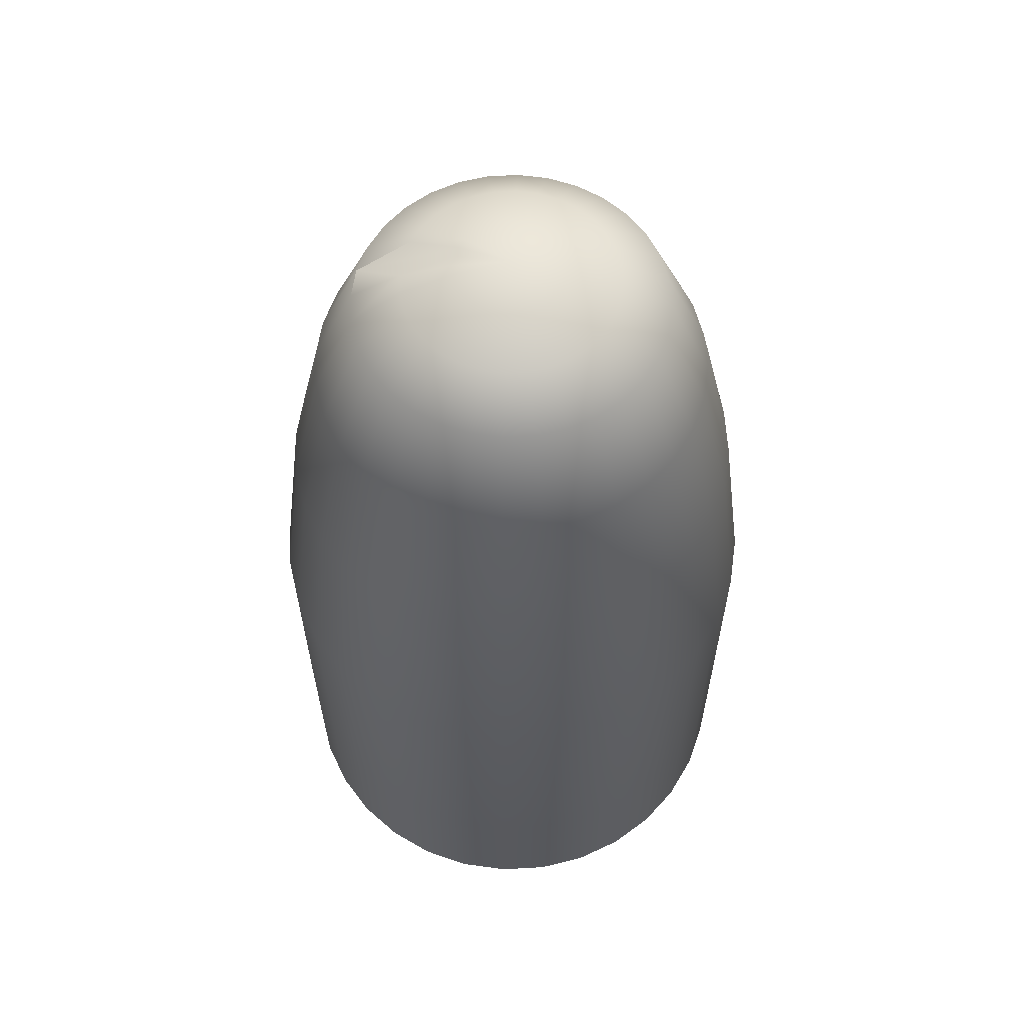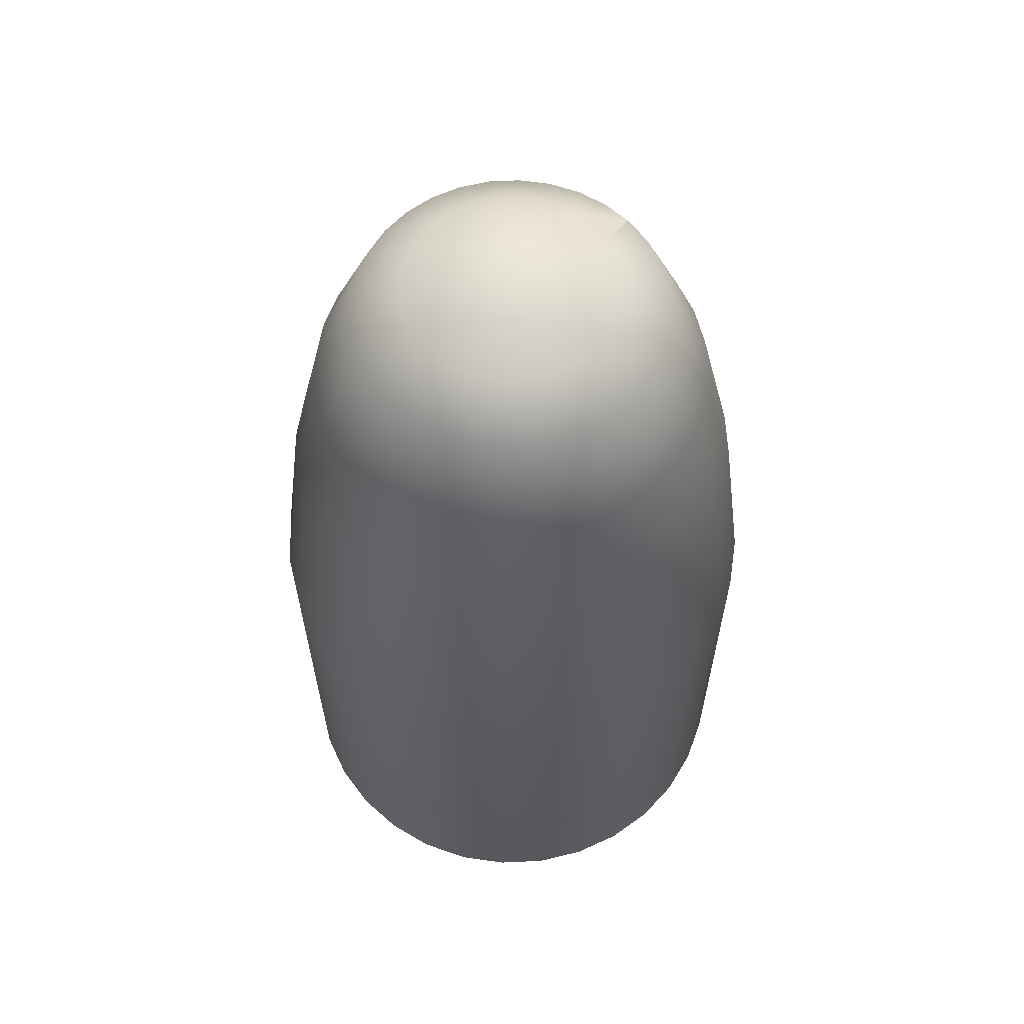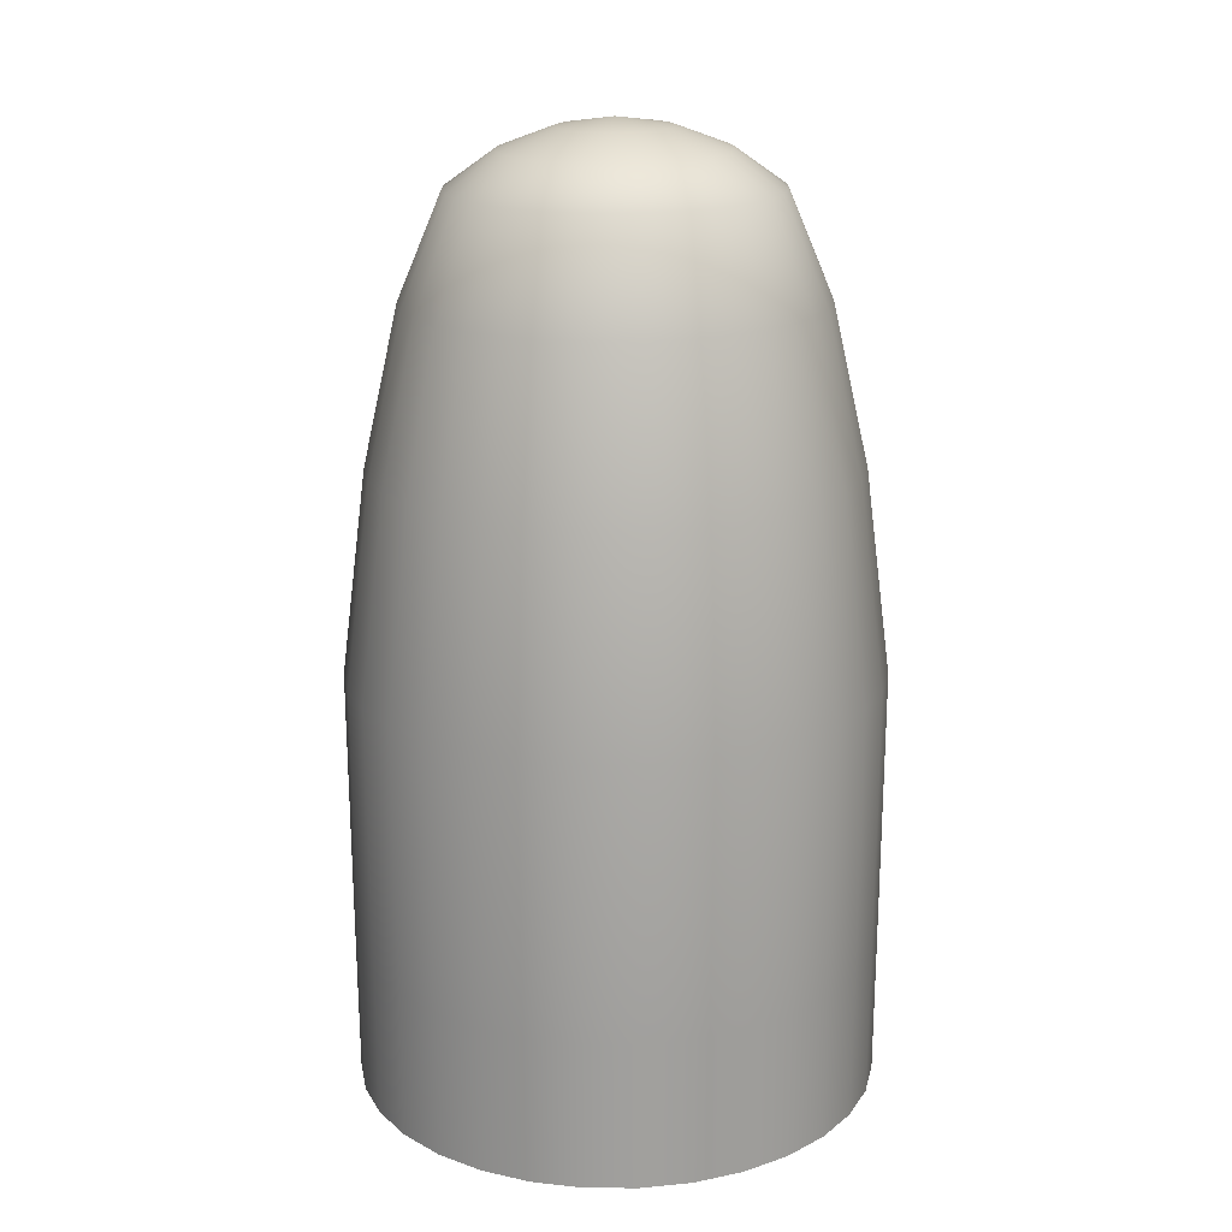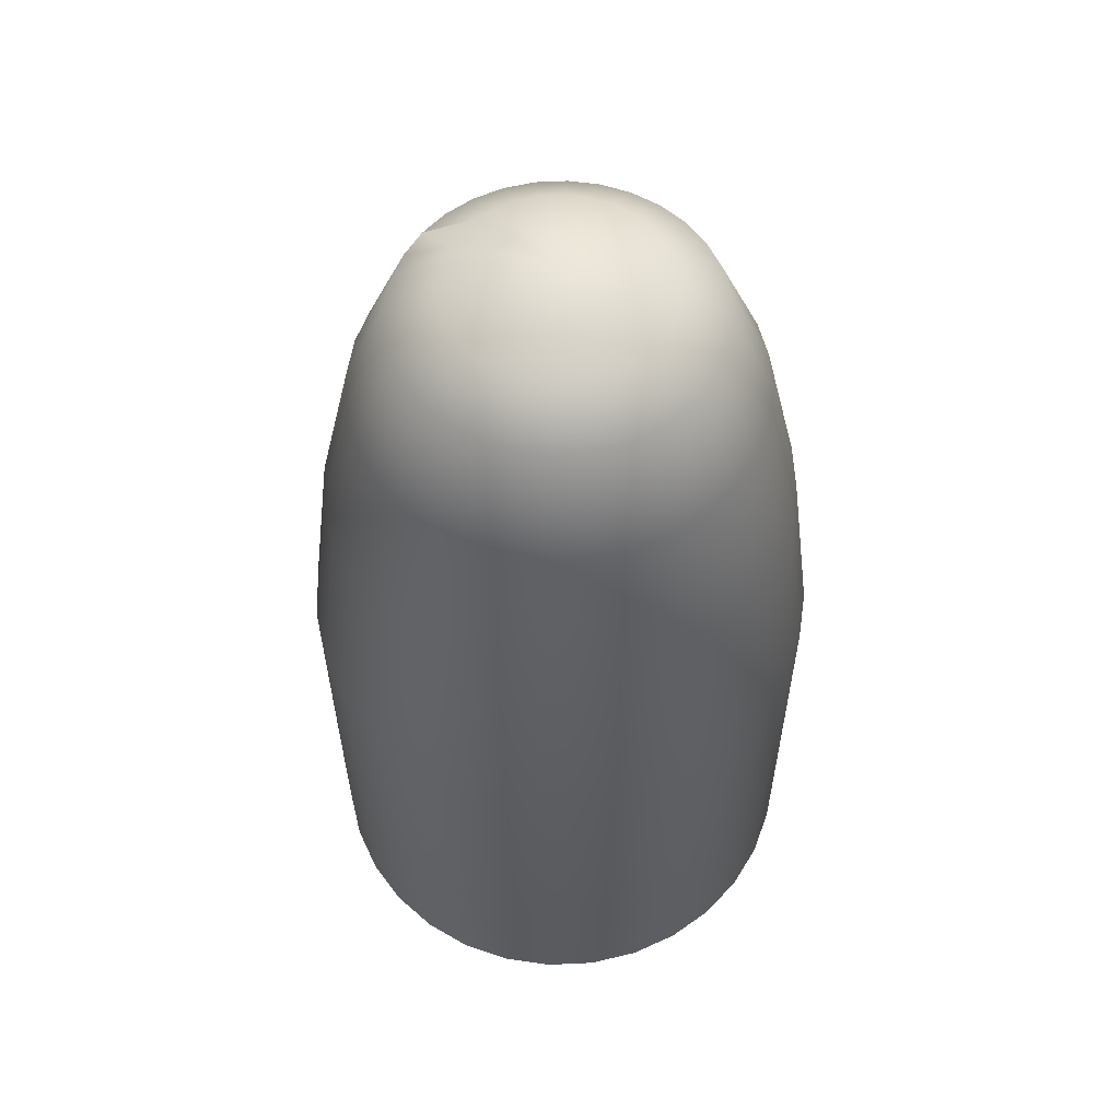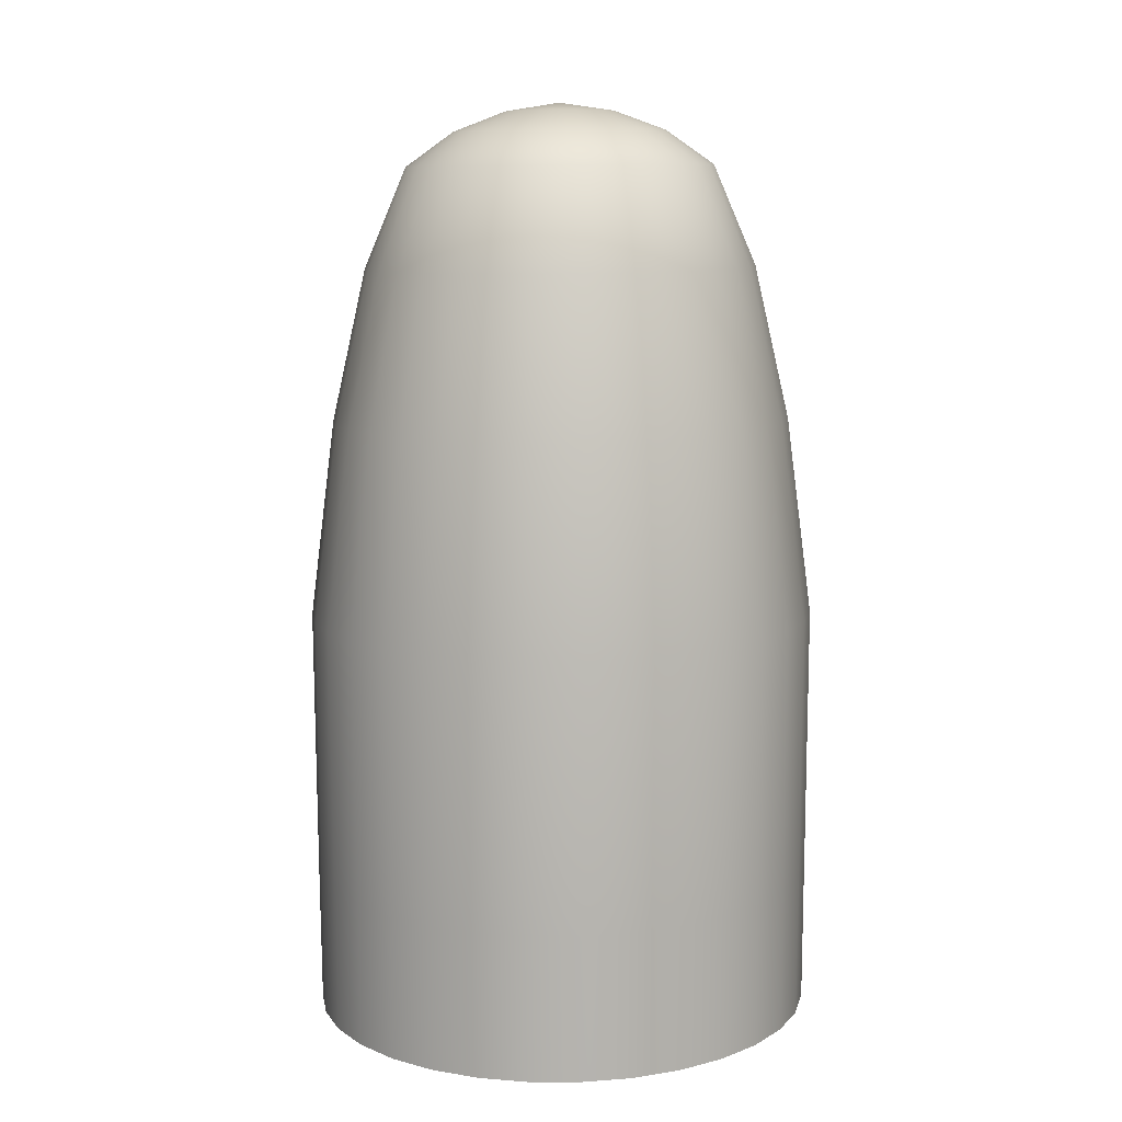
<metadata>
{"format":"obj","ext":"obj","renderer":"f3d","projection":"perspective","resolution":1024,"background":"white","views":[{"elev":59.6,"azim":-143.7,"up":"+Z"},{"elev":61.0,"azim":-19.6,"up":"+Z"},{"elev":18.6,"azim":-27.1,"up":"+Z"},{"elev":56.9,"azim":-120.7,"up":"+Z"},{"elev":9.7,"azim":-105.2,"up":"+Z"}]}
</metadata>
<code>
o Sphere
v 0 -0.914 -2.325
v 0 -0.9158 -1.802
v 0 -0.8256 -0.1305
v 0.1783 -0.8965 -2.325
v 0.179 -0.8982 -1.802
v 0.18 -0.901 -0.8447
v 0.1622 -0.8096 -0.1306
v 0.1379 -0.6861 0.4196
v 0.1084 -0.5362 0.7762
v 0.07466 -0.3657 0.8973
v 0.03806 -0.1811 0.9657
v 0.3498 -0.8445 -2.326
v 0.3512 -0.8459 -1.803
v 0.3531 -0.8485 -0.8452
v 0.3182 -0.7623 -0.1311
v 0.2706 -0.6459 0.4192
v 0.2126 -0.5046 0.7759
v 0.1464 -0.3439 0.897
v 0.07466 -0.17 0.9656
v 0.5078 -0.76 -2.327
v 0.5099 -0.7611 -1.804
v 0.5127 -0.7632 -0.8461
v 0.4619 -0.6855 -0.1319
v 0.3928 -0.5805 0.4185
v 0.3087 -0.4532 0.7753
v 0.2126 -0.3085 0.8967
v 0.1084 -0.152 0.9654
v 0.6464 -0.6463 -2.328
v 0.649 -0.647 -1.805
v 0.6525 -0.6485 -0.8473
v 0.5879 -0.5821 -0.133
v 0.5 -0.4926 0.4176
v 0.3928 -0.3841 0.7746
v 0.2706 -0.2609 0.8962
v 0.1379 -0.1277 0.9652
v 0.76 -0.5078 -2.329
v 0.7631 -0.508 -1.806
v 0.7673 -0.5086 -0.8488
v 0.6913 -0.4561 -0.1343
v 0.5879 -0.3854 0.4164
v 0.4619 -0.3 0.7738
v 0.3182 -0.2029 0.8956
v 0.1622 -0.09814 0.9649
v 0.8445 -0.3498 -2.331
v 0.8479 -0.3493 -1.808
v 0.8525 -0.3491 -0.8505
v 0.7682 -0.3124 -0.1357
v 0.6533 -0.2632 0.4152
v 0.5133 -0.2039 0.7728
v 0.3536 -0.1368 0.8949
v 0.1802 -0.06441 0.9645
v 0.8965 -0.1783 -2.333
v 0.9002 -0.1771 -1.81
v 0.905 -0.176 -0.8523
v 0.8155 -0.1564 -0.1373
v 0.6935 -0.1306 0.4138
v 0.5449 -0.0997 0.7717
v 0.3753 -0.065 0.8942
v 0.1913 -0.02781 0.9642
v 0.9141 0 -2.335
v 0.9178 0.001907 -1.812
v 0.9228 0.003993 -0.8542
v 0.8315 0.005803 -0.139
v 0.7071 0.007386 0.4123
v 0.5556 0.008685 0.7706
v 0.3827 0.009651 0.8935
v 0.1951 0.01025 0.9638
v 0.8965 0.1783 -2.336
v 0.9002 0.181 -1.814
v 0.9051 0.184 -0.8561
v 0.8155 0.168 -0.1406
v 0.6935 0.1453 0.4109
v 0.5449 0.1171 0.7694
v 0.3753 0.0843 0.8927
v 0.1913 0.0483 0.9634
v 0.8445 0.3498 -2.338
v 0.848 0.3531 -1.815
v 0.8525 0.3571 -0.8579
v 0.7682 0.324 -0.1422
v 0.6533 0.278 0.4095
v 0.5133 0.2213 0.7684
v 0.5133 0.2213 0.7684
v 0.1802 0.0849 0.9631
v 0.76 0.5078 -2.34
v 0.7632 0.5118 -1.817
v 0.7673 0.5166 -0.8596
v 0.6913 0.4677 -0.1437
v 0.5879 0.4002 0.4082
v 0.4619 0.3173 0.7674
v 0.3182 0.2222 0.8913
v 0.1622 0.1186 0.9627
v 0.6464 0.6463 -2.341
v 0.649 0.6509 -1.818
v 0.6525 0.6565 -0.861
v 0.5879 0.5937 -0.145
v 0.5 0.5074 0.4071
v 0.3928 0.4015 0.7665
v 0.2706 0.2802 0.8907
v 0.1379 0.1482 0.9625
v 0.5078 0.76 -2.342
v 0.5099 0.765 -1.82
v 0.5127 0.7712 -0.8622
v 0.4619 0.6971 -0.146
v 0.3928 0.5953 0.4062
v 0.3087 0.4706 0.7658
v 0.2126 0.3278 0.8902
v 0.1084 0.1724 0.9622
v 0.3498 0.8445 -2.343
v 0.3513 0.8499 -1.821
v 0.3531 0.8565 -0.8631
v 0.3182 0.7739 -0.1468
v 0.2706 0.6606 0.4055
v 0.2126 0.5219 0.7653
v 0.1464 0.3632 0.8899
v 0.07466 0.1905 0.962
v 0.1783 0.8965 -2.344
v 0.1791 0.9021 -1.821
v 0.18 0.909 -0.8637
v 0.1622 0.8213 -0.1473
v 0.1379 0.7009 0.4051
v 0.1084 0.5535 0.7649
v 0.07466 0.385 0.8896
v 0.03806 0.2016 0.9619
v -0 0.914 -2.344
v -0 0.9197 -1.821
v 0 0.9267 -0.8639
v -0 0.8372 -0.1475
v -0 0.7145 0.4049
v -0 0.5642 0.7648
v -0 0.3923 0.8896
v -0 0.2053 0.9619
v -0.1783 0.8965 -2.344
v -0.1791 0.9021 -1.821
v -0.18 0.909 -0.8637
v -0.1622 0.8213 -0.1473
v -0.1379 0.7009 0.4051
v -0.1084 0.5535 0.7649
v -0.07466 0.385 0.8896
v -0.03806 0.2016 0.9619
v -0.3498 0.8445 -2.343
v -0.3513 0.8499 -1.821
v -0.3531 0.8565 -0.8631
v -0.3182 0.7739 -0.1468
v -0.2706 0.6606 0.4055
v -0.2126 0.5219 0.7653
v -0.1464 0.3632 0.8899
v -0.07466 0.1905 0.962
v -0.5078 0.76 -2.342
v -0.5099 0.765 -1.82
v -0.5127 0.7712 -0.8622
v -0.4619 0.6971 -0.146
v -0.3928 0.5953 0.4062
v -0.3087 0.4706 0.7658
v -0.2126 0.3278 0.8902
v -0.1084 0.1724 0.9622
v -0.6464 0.6463 -2.341
v -0.649 0.6509 -1.818
v -0.6525 0.6565 -0.861
v -0.5879 0.5937 -0.145
v -0.5 0.5074 0.4071
v -0.3928 0.4015 0.7665
v -0.2706 0.2802 0.8907
v -0.1379 0.1482 0.9625
v 0 0.01045 0.9935
v -0.76 0.5078 -2.34
v -0.7632 0.5118 -1.817
v -0.7673 0.5166 -0.8596
v -0.6913 0.4677 -0.1437
v -0.5879 0.4002 0.4082
v -0.4619 0.3173 0.7674
v -0.3182 0.2222 0.8913
v -0.1622 0.1186 0.9627
v -0.8445 0.3498 -2.338
v -0.848 0.3531 -1.815
v -0.8525 0.3571 -0.8579
v -0.7682 0.324 -0.1422
v -0.6533 0.278 0.4095
v -0.5133 0.2213 0.7684
v -0.3536 0.1561 0.892
v -0.1802 0.0849 0.9631
v -0.8965 0.1783 -2.336
v -0.9002 0.181 -1.814
v -0.9051 0.184 -0.8561
v -0.8155 0.168 -0.1406
v -0.6935 0.1453 0.4109
v -0.5449 0.1171 0.7694
v -0.3753 0.0843 0.8927
v -0.1913 0.0483 0.9634
v -0.9141 -0 -2.335
v -0.9178 0.001907 -1.812
v -0.9228 0.003993 -0.8542
v -0.8315 0.005803 -0.139
v -0.7071 0.007386 0.4123
v -0.5556 0.008685 0.7706
v -0.3827 0.009651 0.8935
v -0.1951 0.01025 0.9638
v -0.8965 -0.1783 -2.333
v -0.9002 -0.1771 -1.81
v -0.905 -0.176 -0.8523
v -0.8155 -0.1564 -0.1373
v -0.6935 -0.1306 0.4138
v -0.5449 -0.0997 0.7717
v -0.3753 -0.065 0.8942
v -0.1913 -0.02781 0.9642
v -0.8445 -0.3498 -2.331
v -0.8479 -0.3493 -1.808
v -0.8525 -0.3491 -0.8505
v -0.7682 -0.3124 -0.1357
v -0.6533 -0.2632 0.4152
v -0.5133 -0.2039 0.7728
v -0.3536 -0.1368 0.8949
v -0.1802 -0.06441 0.9645
v -0.76 -0.5078 -2.329
v -0.7631 -0.508 -1.806
v -0.7673 -0.5086 -0.8488
v -0.6913 -0.4561 -0.1343
v -0.5879 -0.3854 0.4164
v -0.4619 -0.3 0.7738
v -0.3182 -0.2029 0.8956
v -0.1622 -0.09814 0.9649
v -0.6464 -0.6463 -2.328
v -0.649 -0.647 -1.805
v -0.6525 -0.6485 -0.8473
v -0.5879 -0.5821 -0.133
v -0.5 -0.4926 0.4176
v -0.3928 -0.3841 0.7746
v -0.2706 -0.2609 0.8962
v -0.1379 -0.1277 0.9652
v -0.5078 -0.76 -2.327
v -0.5099 -0.7611 -1.804
v -0.5127 -0.7632 -0.8461
v -0.4619 -0.6855 -0.1319
v -0.3928 -0.5805 0.4185
v -0.3087 -0.4532 0.7753
v -0.2126 -0.3085 0.8967
v -0.1084 -0.152 0.9654
v -0.3498 -0.8445 -2.326
v -0.3512 -0.8459 -1.803
v -0.3531 -0.8485 -0.8452
v -0.3182 -0.7623 -0.1311
v -0.2706 -0.6459 0.4192
v -0.2126 -0.5046 0.7759
v -0.1464 -0.3439 0.897
v -0.07466 -0.17 0.9656
v -0.1783 -0.8965 -2.325
v -0.179 -0.8982 -1.802
v -0.18 -0.901 -0.8447
v -0.1622 -0.8096 -0.1306
v -0.1379 -0.6861 0.4196
v -0.1084 -0.5362 0.7762
v -0.07466 -0.3657 0.8973
v -0.03806 -0.1811 0.9657
v 0 -0.9187 -0.8445
v 0 -0.6997 0.4197
v 0 -0.5469 0.7763
v 0 -0.373 0.8973
v 0 -0.1848 0.9657
f 255 254 8 9
f 256 255 9 10
f 257 256 10 11
f 164 257 11
f 2 1 4 5
f 253 2 5 6
f 3 253 6 7
f 254 3 7 8
f 8 7 15 16
f 9 8 16 17
f 10 9 17 18
f 11 10 18 19
f 164 11 19
f 5 4 12 13
f 6 5 13 14
f 7 6 14 15
f 164 19 27
f 13 12 20 21
f 14 13 21 22
f 15 14 22 23
f 16 15 23 24
f 17 16 24 25
f 18 17 25 26
f 19 18 26 27
f 25 24 32 33
f 26 25 33 34
f 27 26 34 35
f 164 27 35
f 21 20 28 29
f 22 21 29 30
f 23 22 30 31
f 24 23 31 32
f 29 28 36 37
f 30 29 37 38
f 31 30 38 39
f 32 31 39 40
f 33 32 40 41
f 34 33 41 42
f 35 34 42 43
f 164 35 43
f 41 40 48 49
f 42 41 49 50
f 43 42 50 51
f 164 43 51
f 37 36 44 45
f 38 37 45 46
f 39 38 46 47
f 40 39 47 48
f 46 45 53 54
f 47 46 54 55
f 48 47 55 56
f 49 48 56 57
f 50 49 57 58
f 51 50 58 59
f 164 51 59
f 45 44 52 53
f 58 57 65 66
f 59 58 66 67
f 164 59 67
f 53 52 60 61
f 54 53 61 62
f 55 54 62 63
f 56 55 63 64
f 57 56 64 65
f 62 61 69 70
f 63 62 70 71
f 64 63 71 72
f 65 64 72 73
f 66 65 73 74
f 67 66 74 75
f 164 67 75
f 61 60 68 69
f 74 73 81 82
f 75 74 82 83
f 164 75 83
f 69 68 76 77
f 70 69 77 78
f 71 70 78 79
f 72 71 79 80
f 73 72 80 81
f 79 78 86 87
f 80 79 87 88
f 81 80 88 89
f 82 81 89 90
f 83 82 90 91
f 164 83 91
f 77 76 84 85
f 78 77 85 86
f 91 90 98 99
f 164 91 99
f 85 84 92 93
f 86 85 93 94
f 87 86 94 95
f 88 87 95 96
f 89 88 96 97
f 90 89 97 98
f 96 95 103 104
f 97 96 104 105
f 98 97 105 106
f 99 98 106 107
f 164 99 107
f 93 92 100 101
f 94 93 101 102
f 95 94 102 103
f 164 107 115
f 101 100 108 109
f 102 101 109 110
f 103 102 110 111
f 104 103 111 112
f 105 104 112 113
f 106 105 113 114
f 107 106 114 115
f 112 111 119 120
f 113 112 120 121
f 114 113 121 122
f 115 114 122 123
f 164 115 123
f 109 108 116 117
f 110 109 117 118
f 111 110 118 119
f 164 123 131
f 117 116 124 125
f 118 117 125 126
f 119 118 126 127
f 120 119 127 128
f 121 120 128 129
f 122 121 129 130
f 123 122 130 131
f 129 128 136 137
f 130 129 137 138
f 131 130 138 139
f 164 131 139
f 125 124 132 133
f 126 125 133 134
f 127 126 134 135
f 128 127 135 136
f 133 132 140 141
f 134 133 141 142
f 135 134 142 143
f 136 135 143 144
f 137 136 144 145
f 138 137 145 146
f 139 138 146 147
f 164 139 147
f 145 144 152 153
f 146 145 153 154
f 147 146 154 155
f 164 147 155
f 141 140 148 149
f 142 141 149 150
f 143 142 150 151
f 144 143 151 152
f 150 149 157 158
f 151 150 158 159
f 152 151 159 160
f 153 152 160 161
f 154 153 161 162
f 155 154 162 163
f 164 155 163
f 149 148 156 157
f 162 161 170 171
f 163 162 171 172
f 164 163 172
f 157 156 165 166
f 158 157 166 167
f 159 158 167 168
f 160 159 168 169
f 161 160 169 170
f 168 167 175 176
f 169 168 176 177
f 170 169 177 178
f 171 170 178 179
f 172 171 179 180
f 164 172 180
f 166 165 173 174
f 167 166 174 175
f 180 179 187 188
f 164 180 188
f 174 173 181 182
f 175 174 182 183
f 176 175 183 184
f 177 176 184 185
f 178 177 185 186
f 179 178 186 187
f 184 183 191 192
f 185 184 192 193
f 186 185 193 194
f 187 186 194 195
f 188 187 195 196
f 164 188 196
f 182 181 189 190
f 183 182 190 191
f 196 195 203 204
f 164 196 204
f 190 189 197 198
f 191 190 198 199
f 192 191 199 200
f 193 192 200 201
f 194 193 201 202
f 195 194 202 203
f 201 200 208 209
f 202 201 209 210
f 203 202 210 211
f 204 203 211 212
f 164 204 212
f 198 197 205 206
f 199 198 206 207
f 200 199 207 208
f 164 212 220
f 206 205 213 214
f 207 206 214 215
f 208 207 215 216
f 209 208 216 217
f 210 209 217 218
f 211 210 218 219
f 212 211 219 220
f 217 216 224 225
f 218 217 225 226
f 219 218 226 227
f 220 219 227 228
f 164 220 228
f 214 213 221 222
f 215 214 222 223
f 216 215 223 224
f 164 228 236
f 222 221 229 230
f 223 222 230 231
f 224 223 231 232
f 225 224 232 233
f 226 225 233 234
f 227 226 234 235
f 228 227 235 236
f 234 233 241 242
f 235 234 242 243
f 236 235 243 244
f 164 236 244
f 230 229 237 238
f 231 230 238 239
f 232 231 239 240
f 233 232 240 241
f 239 238 246 247
f 240 239 247 248
f 241 240 248 249
f 242 241 249 250
f 243 242 250 251
f 244 243 251 252
f 164 244 252
f 238 237 245 246
f 251 250 255 256
f 252 251 256 257
f 164 252 257
f 246 245 1 2
f 247 246 2 253
f 248 247 253 3
f 249 248 3 254
f 250 249 254 255

</code>
